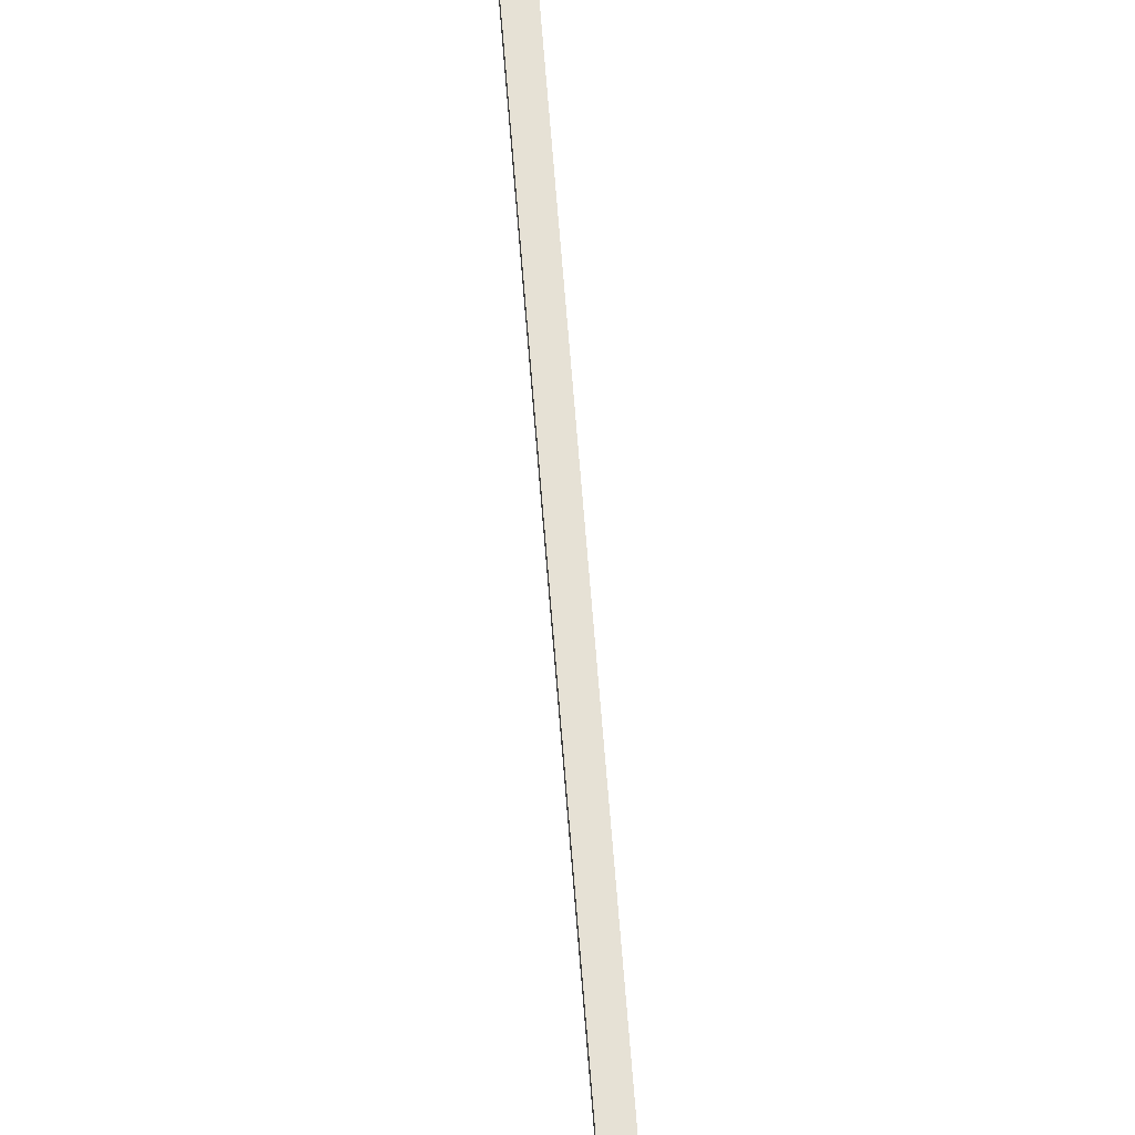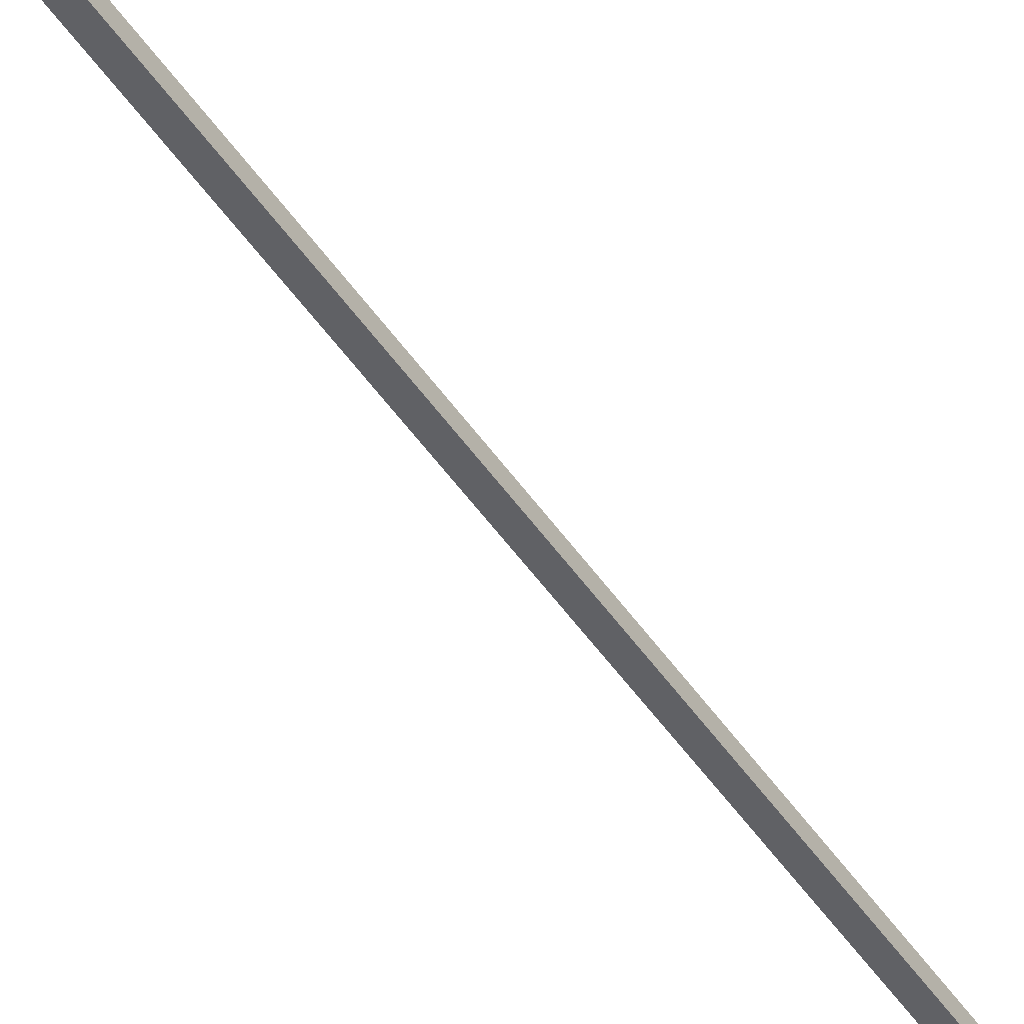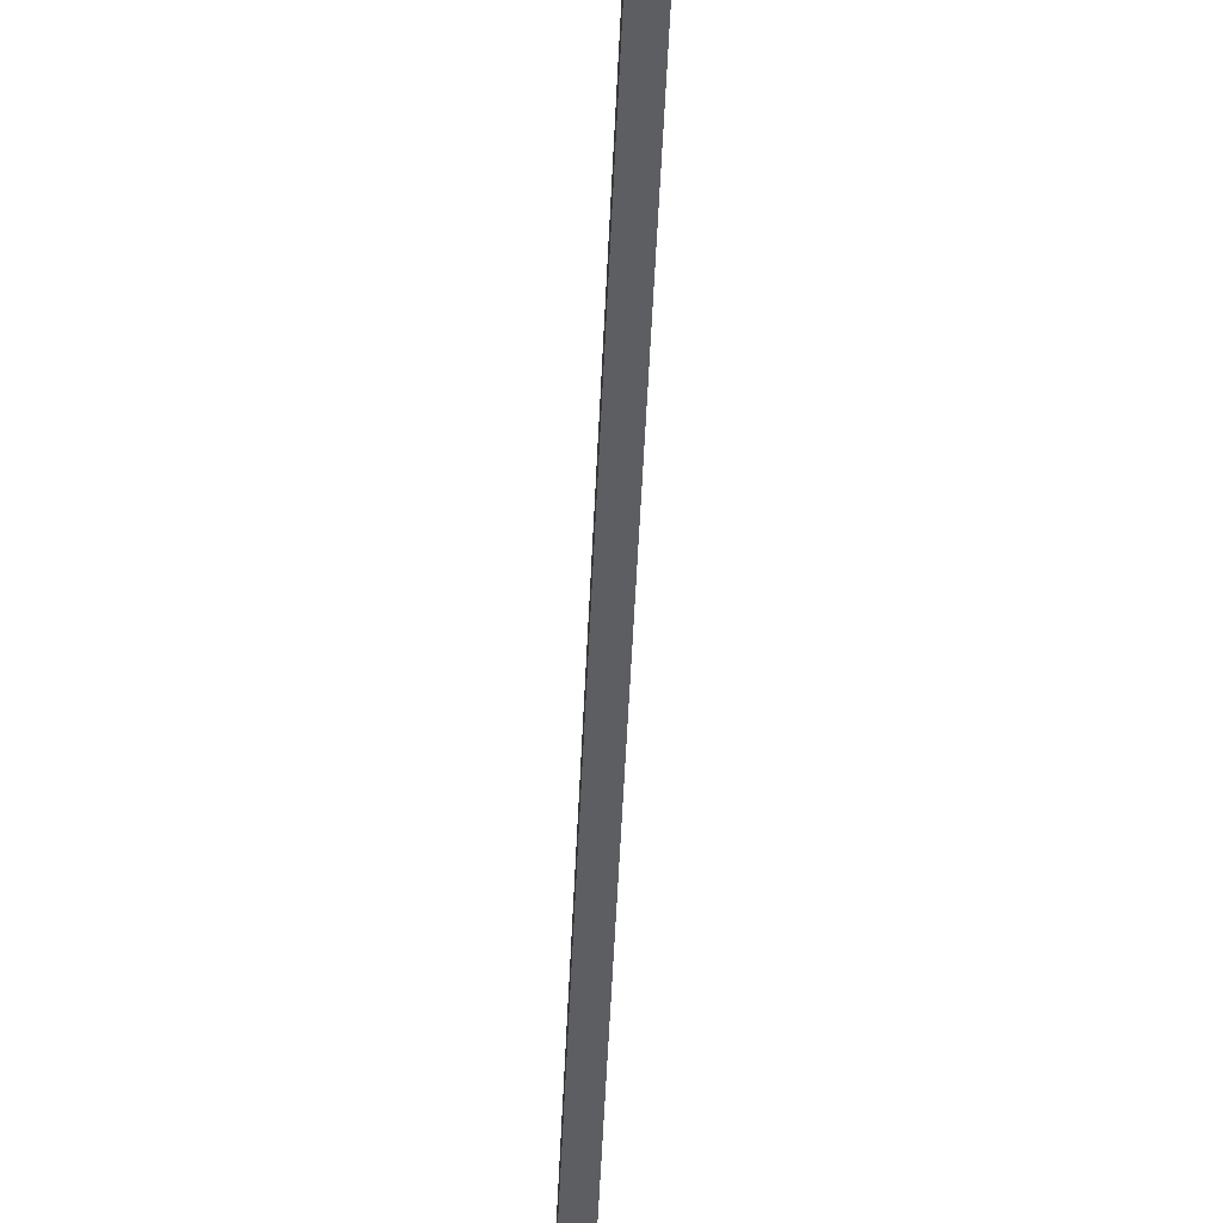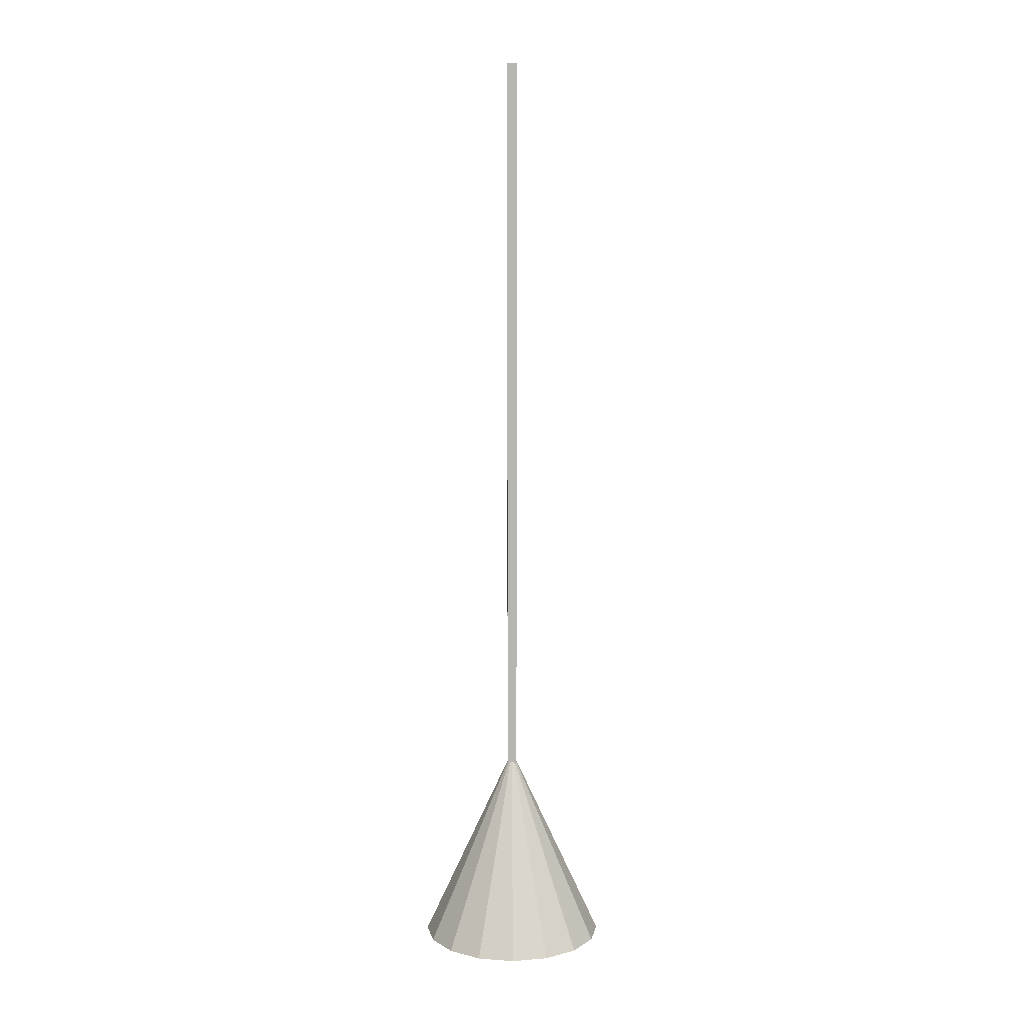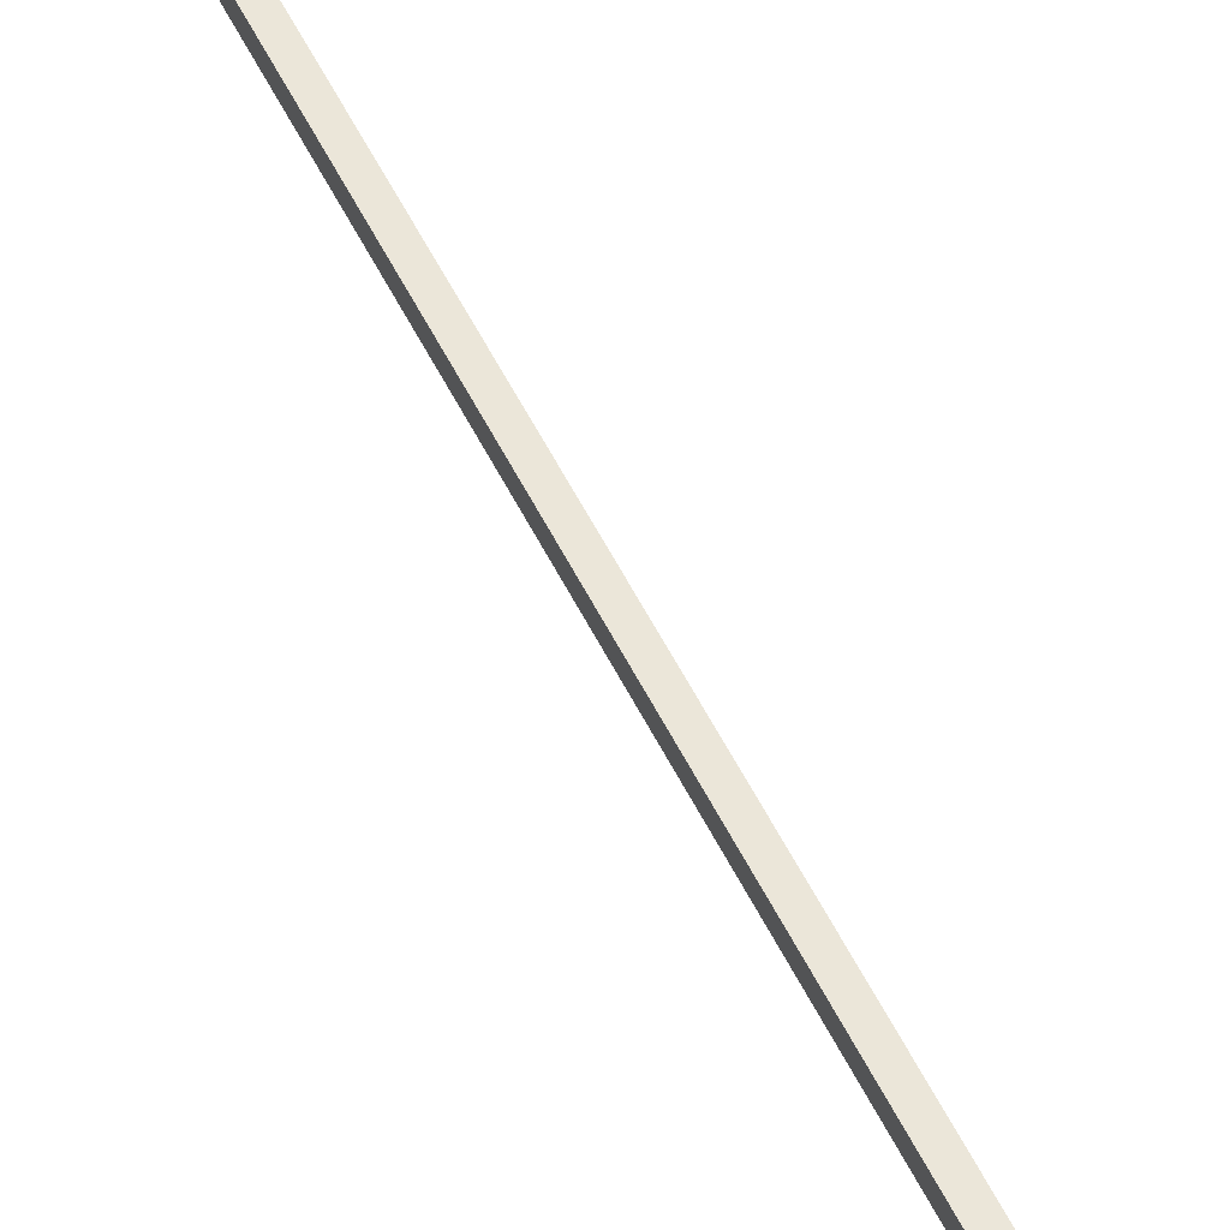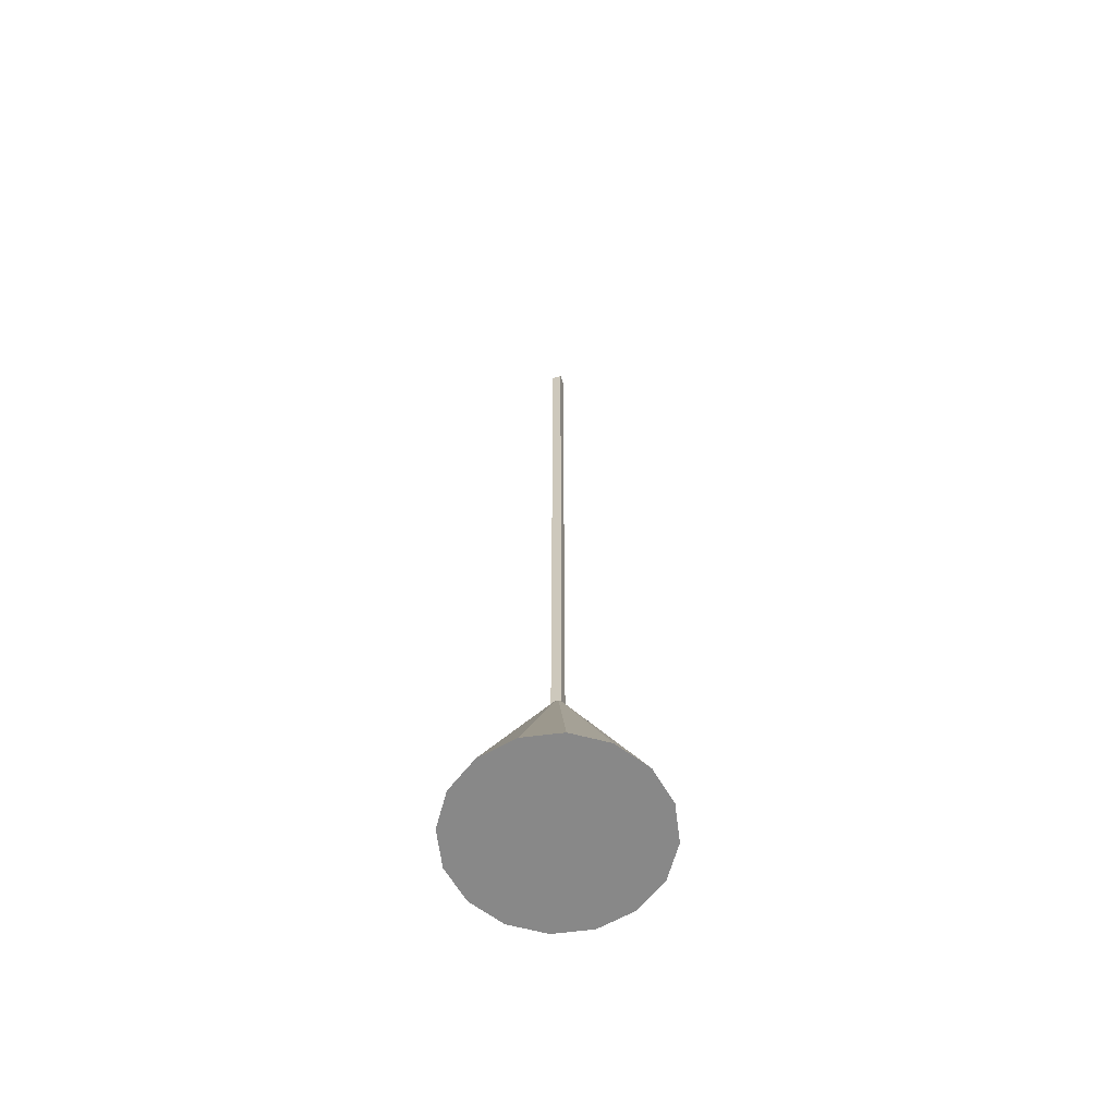
<metadata>
{"format":"obj","ext":"obj","renderer":"f3d","projection":"perspective","resolution":1024,"background":"white","views":[{"elev":64.2,"azim":-4.4,"up":"+Z"},{"elev":-49.1,"azim":32.8,"up":"+Z"},{"elev":-38.0,"azim":178.0,"up":"+Z"},{"elev":9.0,"azim":-90.5,"up":"+Y"},{"elev":47.6,"azim":-23.7,"up":"+Z"},{"elev":-62.9,"azim":-71.4,"up":"+Y"}]}
</metadata>
<code>
o Cube
v -0.2224 18.29 0.2224
v -0.2224 53.42 0.2224
v -0.2224 18.29 -0.2224
v -0.2224 53.42 -0.2224
v 0.2224 18.29 0.2224
v 0.2224 53.42 0.2224
v 0.2224 18.29 -0.2224
v 0.2224 53.42 -0.2224
g Cube_Cube_Material
f 1 3 7 5
f 4 8 7 3
f 8 6 5 7
f 6 8 4 2
f 2 4 3 1
f 6 2 1 5
o Cone
v 0 10.43 -4.311
v 1.65 10.43 -3.983
v 3.048 10.43 -3.048
v 3.983 10.43 -1.65
v 4.311 10.43 0
v 3.983 10.43 1.65
v 3.048 10.43 3.048
v 1.65 10.43 3.983
v 1e-06 10.43 4.311
v -1.65 10.43 3.983
v -3.048 10.43 3.048
v 0 19.72 0
v -3.983 10.43 1.65
v -4.311 10.43 -0
v -3.983 10.43 -1.65
v -3.048 10.43 -3.048
v -1.65 10.43 -3.983
g Cone_Cone_Material.001
f 9 20 10
f 10 20 11
f 11 20 12
f 12 20 13
f 13 20 14
f 14 20 15
f 15 20 16
f 16 20 17
f 17 20 18
f 18 20 19
f 19 20 21
f 21 20 22
f 22 20 23
f 23 20 24
f 24 20 25
f 25 20 9
f 9 10 11 12 13 14 15 16 17 18 19 21 22 23 24 25

</code>
